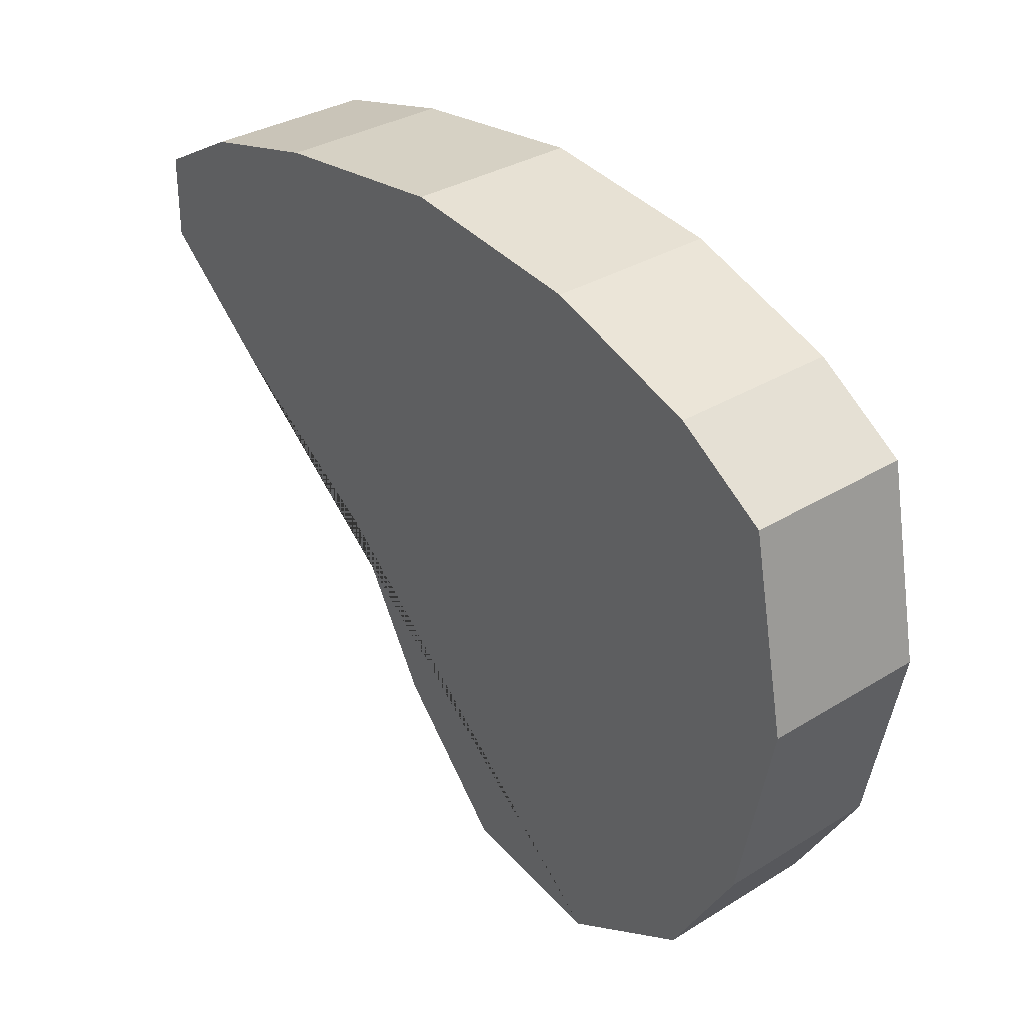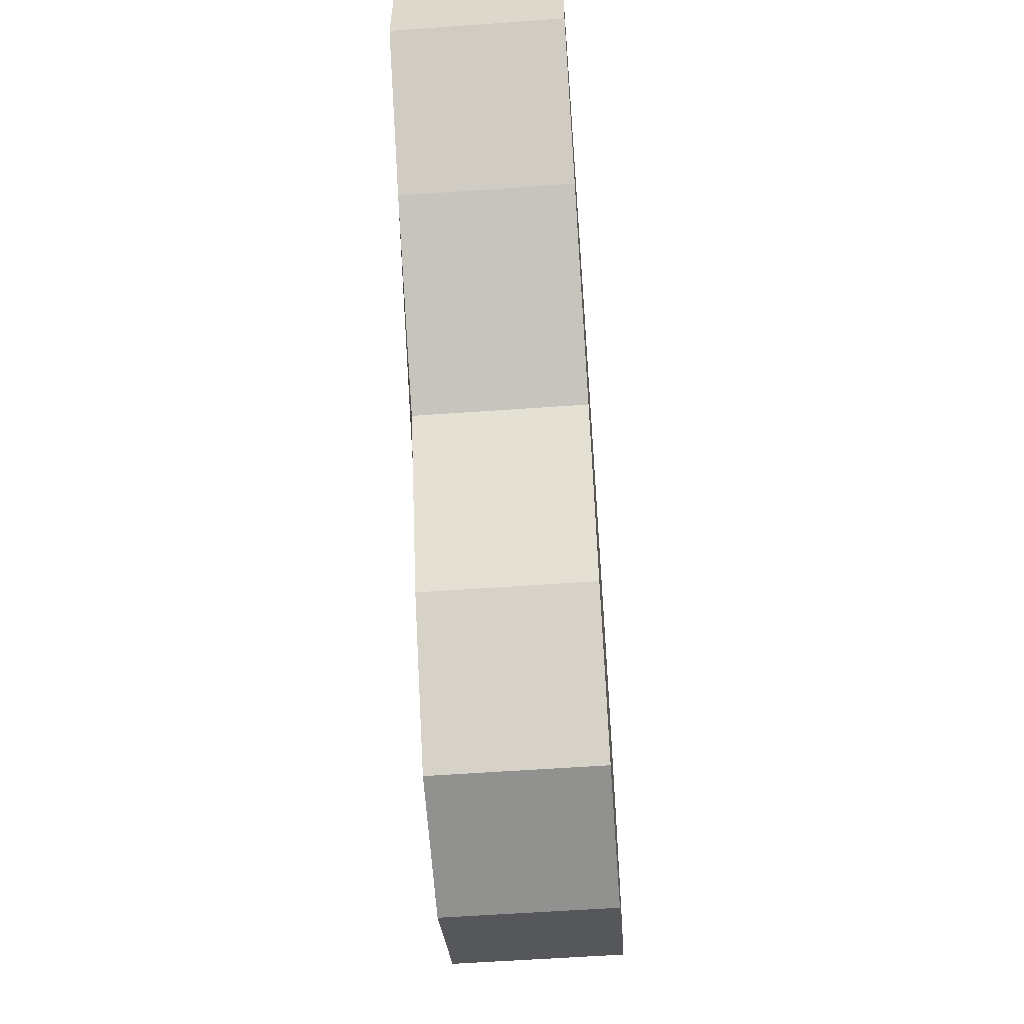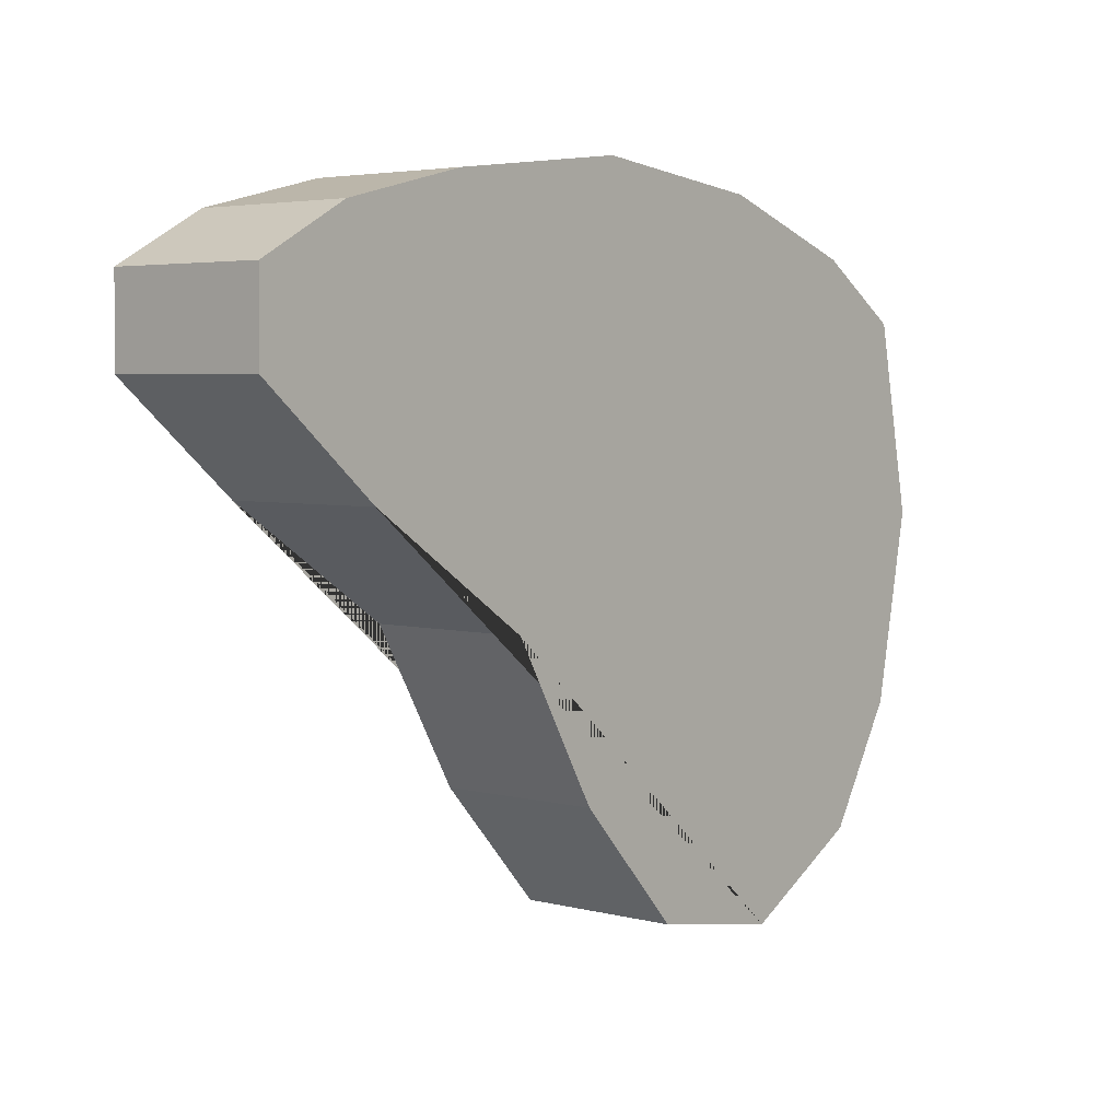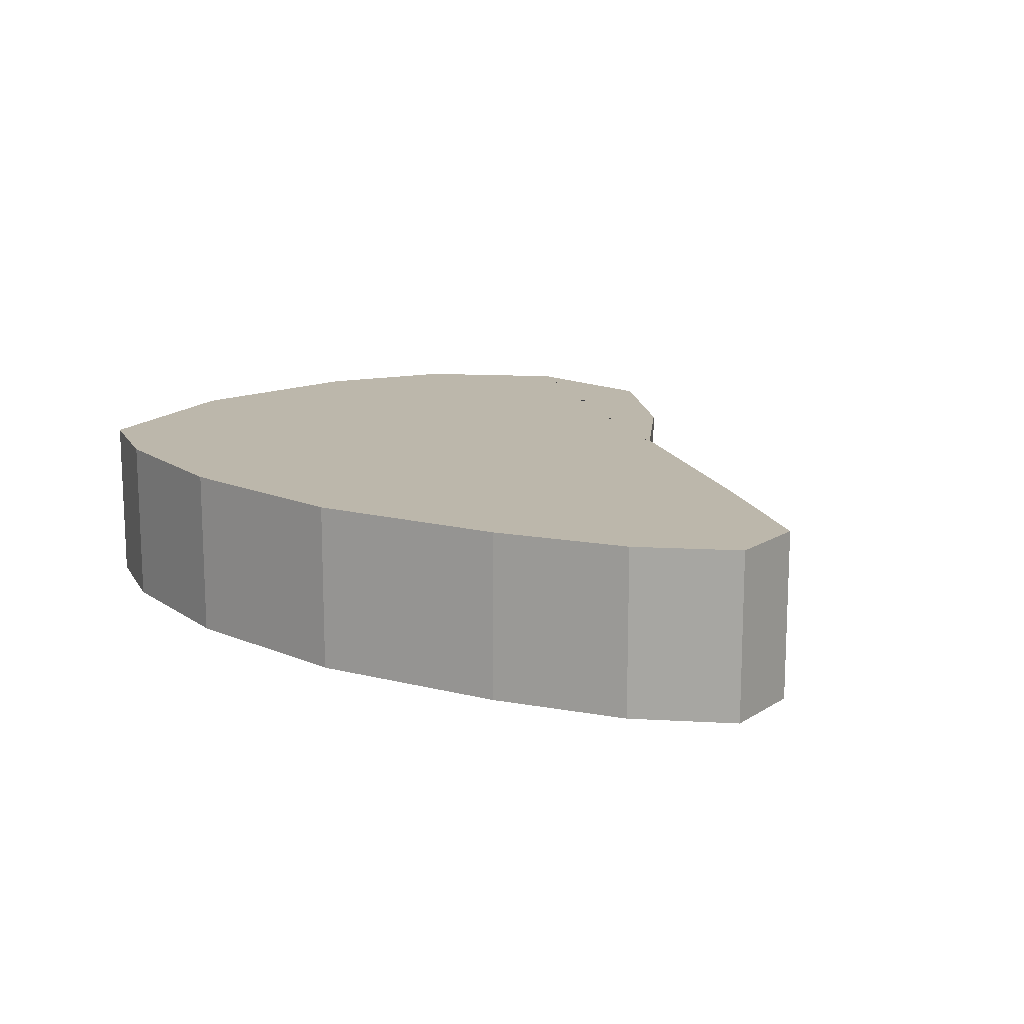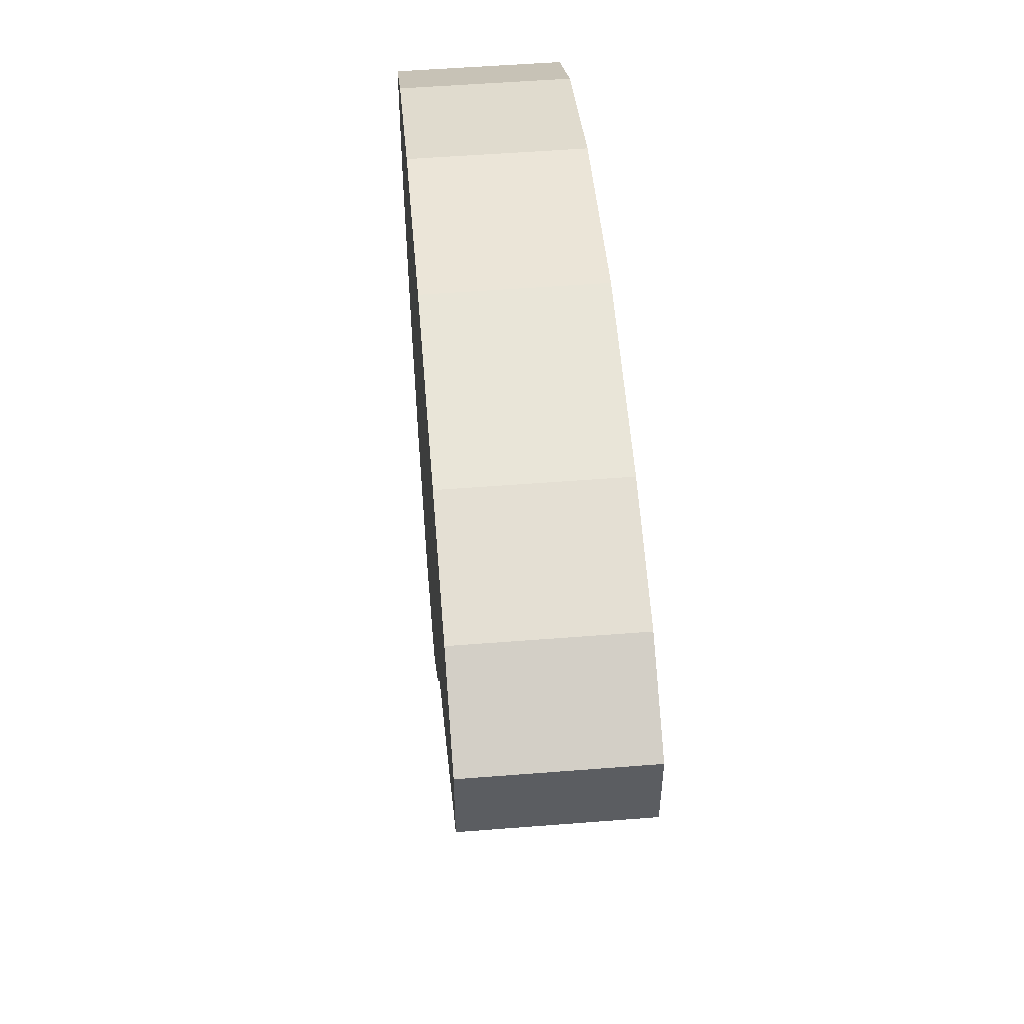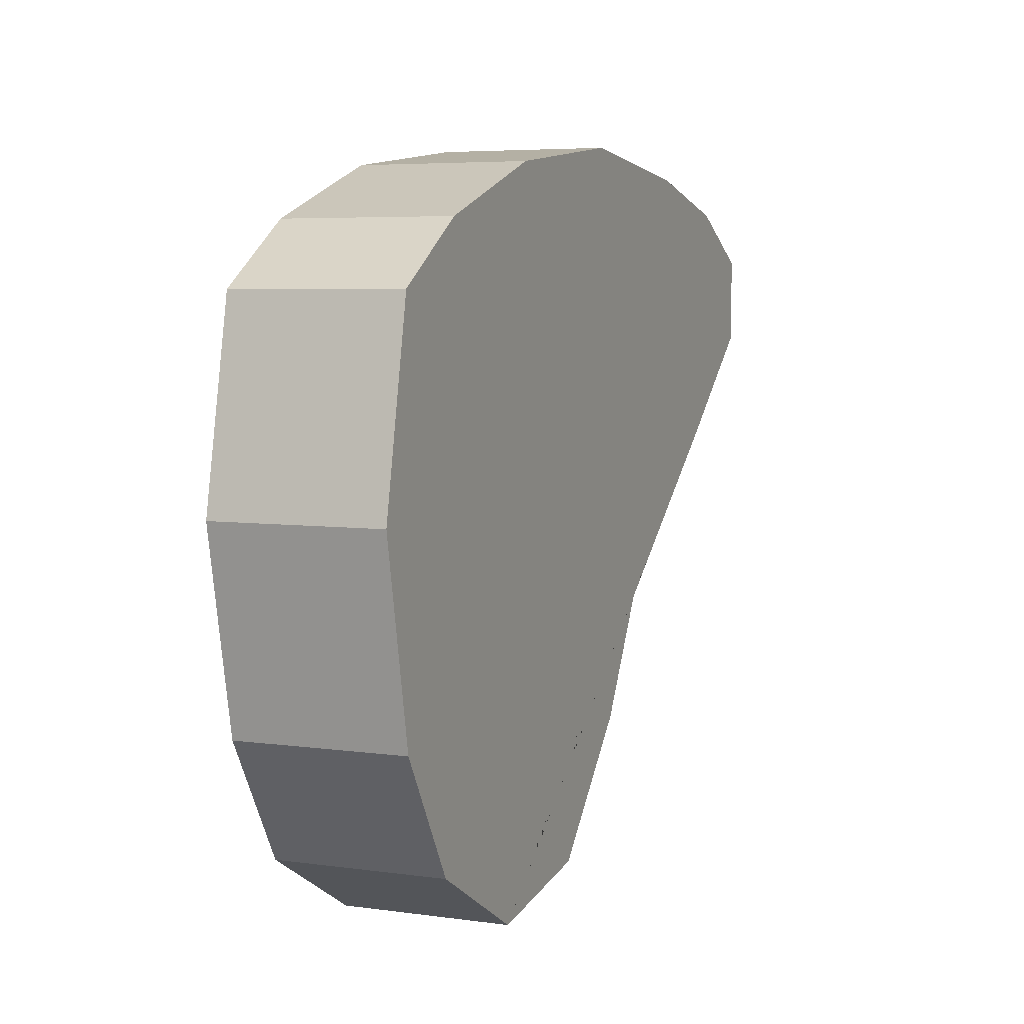
<metadata>
{"format":"obj","ext":"obj","renderer":"f3d","projection":"perspective","resolution":1024,"background":"white","views":[{"elev":33.1,"azim":-130.2,"up":"+Z"},{"elev":-56.6,"azim":94.3,"up":"+Z"},{"elev":4.1,"azim":130.3,"up":"+Z"},{"elev":14.4,"azim":36.0,"up":"+Y"},{"elev":53.3,"azim":85.2,"up":"+Z"},{"elev":5.5,"azim":-66.6,"up":"+Z"}]}
</metadata>
<code>
o Circle.003
v -19.09 0 -14.27
v -19.98 0 -14.42
v -20.77 0 -13.97
v -21.21 0 -13.25
v -21.43 0 -12.1
v -21.21 0 -10.95
v -20.65 0 -10.58
v -19.73 0 -10.26
v -18.6 0 -10.12
v -17.43 0 -10.26
v -16.65 0 -10.45
v -16.1 0 -10.76
v -16.09 0 -11.27
v -16.83 0 -11.89
v -17.87 0 -12.58
v -18.41 0 -13.54
v -19.09 -1 -14.27
v -19.98 -1 -14.42
v -20.77 -1 -13.97
v -21.21 -1 -13.25
v -21.43 -1 -12.1
v -21.21 -1 -10.95
v -20.65 -1 -10.58
v -19.73 -1 -10.26
v -18.6 -1 -10.12
v -17.43 -1 -10.26
v -16.65 -1 -10.45
v -16.1 -1 -10.76
v -16.09 -1 -11.27
v -16.83 -1 -11.89
v -17.87 -1 -12.58
v -18.41 -1 -13.54
f 2 3 4 5 6 7 8 9 10 11 12 13 14 15 16 1
f 18 17 32 31 30 29 28 27 26 25 24 23 22 21 20 19
f 2 1 17 18
f 3 2 18 19
f 4 3 19 20
f 5 4 20 21
f 6 5 21 22
f 7 6 22 23
f 8 7 23 24
f 9 8 24 25
f 10 9 25 26
f 11 10 26 27
f 12 11 27 28
f 13 12 28 29
f 14 13 29 30
f 15 14 30 31
f 16 15 31 32
f 1 16 32 17

</code>
